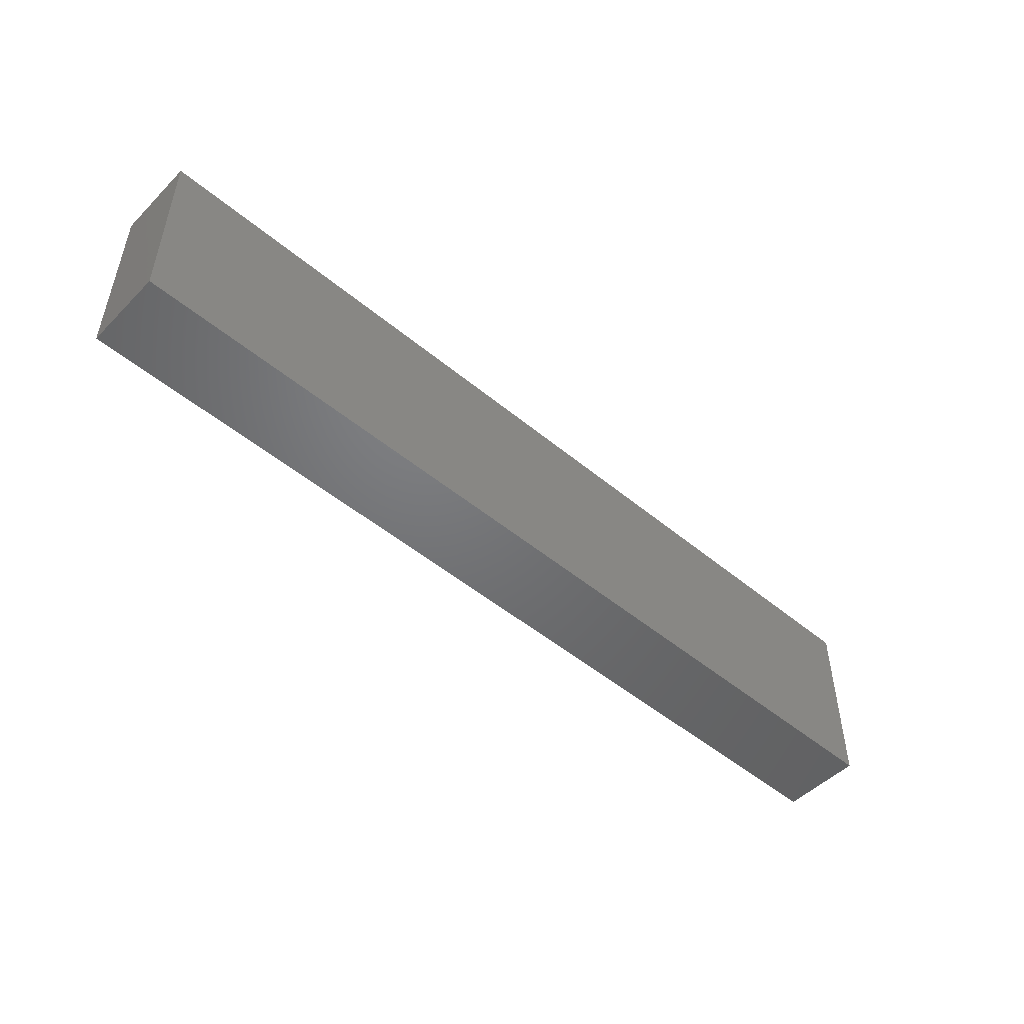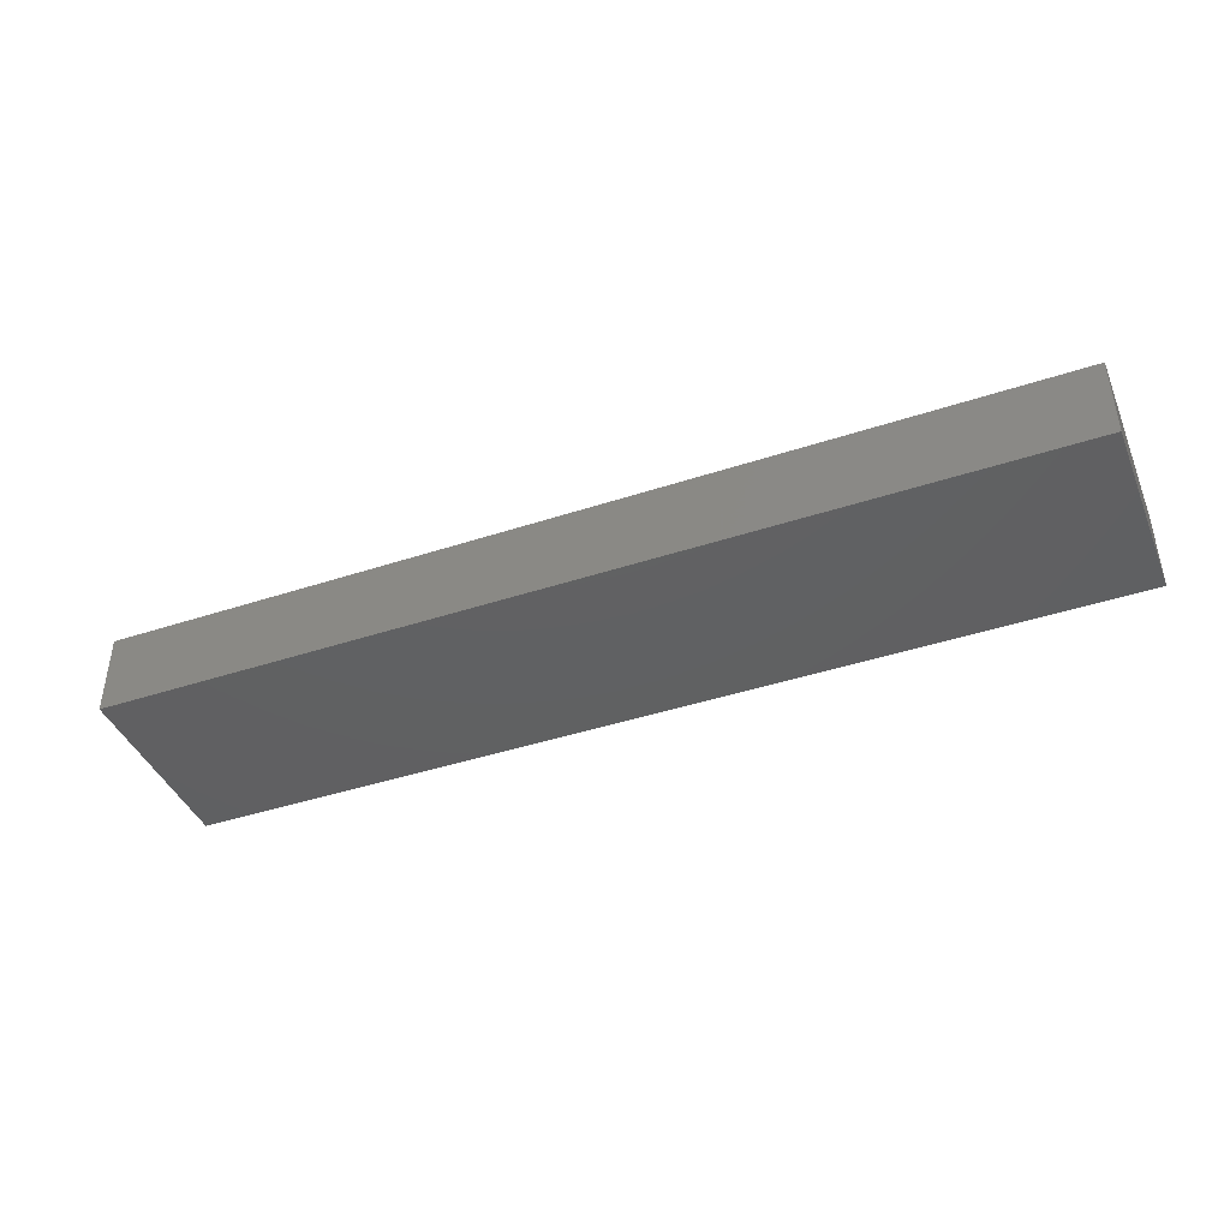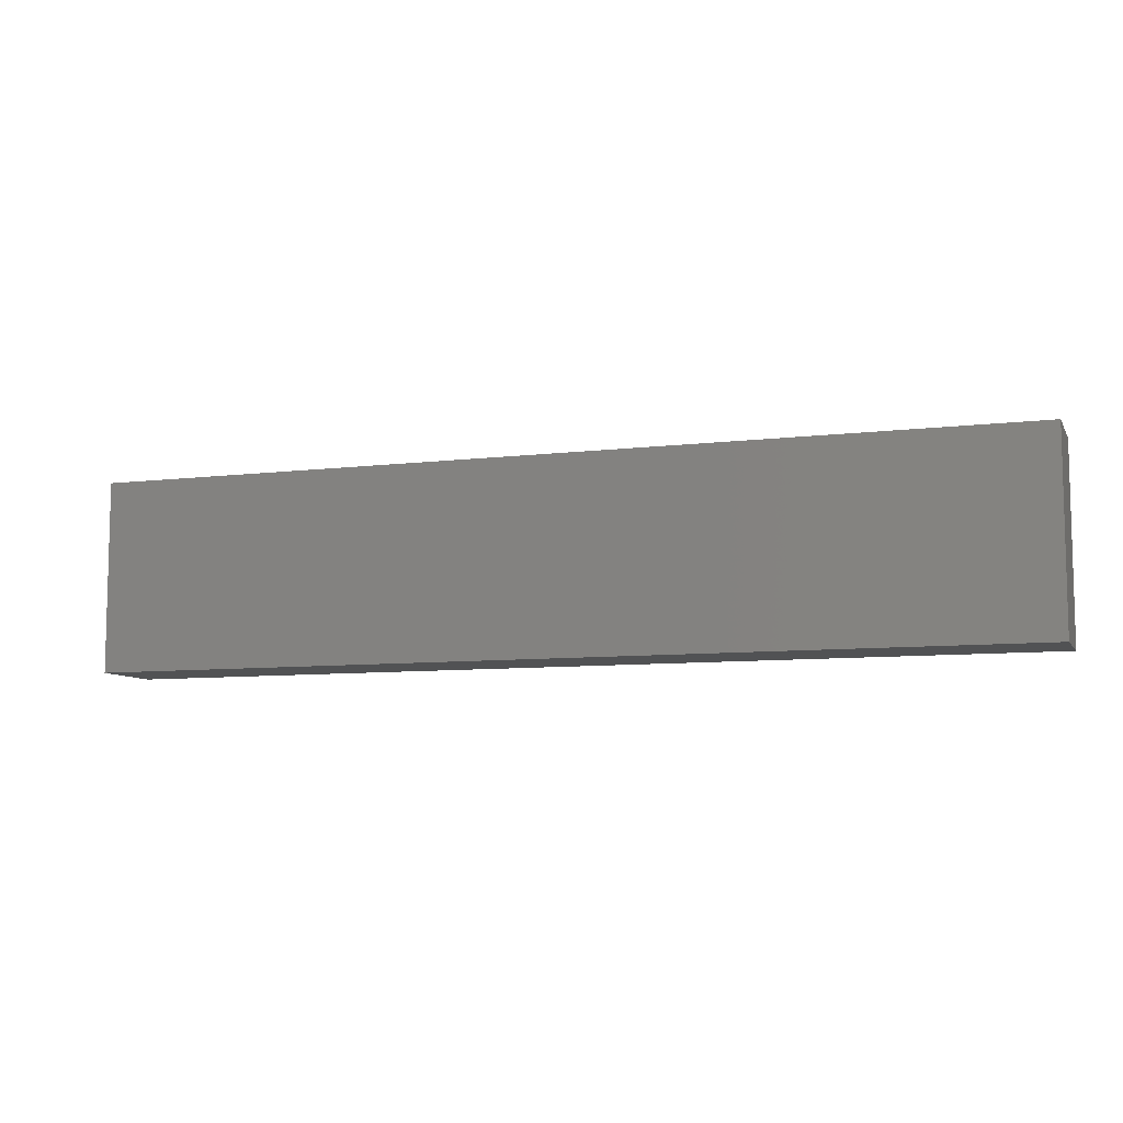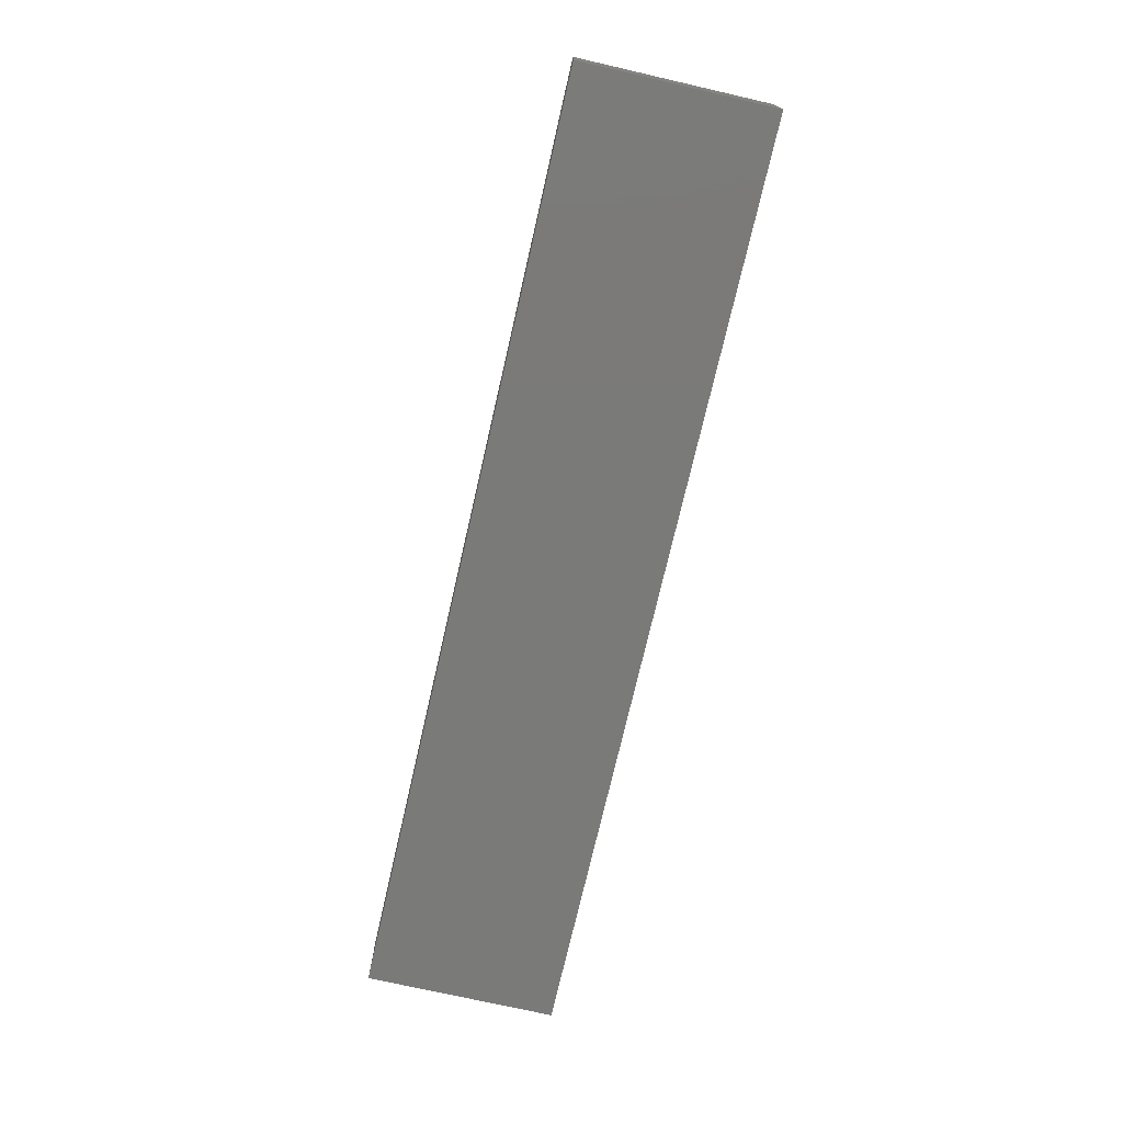
<metadata>
{"format":"stl","ext":"stl","renderer":"f3d","projection":"perspective","resolution":1024,"background":"white","views":[{"elev":-49.7,"azim":137.5,"up":"+Y"},{"elev":-42.1,"azim":-158.4,"up":"+Z"},{"elev":-8.3,"azim":-161.3,"up":"+Y"},{"elev":-73.2,"azim":-102.9,"up":"+Z"}]}
</metadata>
<code>
# stl→obj: 308 verts, 612 faces
v 22.08 31.29 2
v 24.85 30.06 15
v 22.08 31.29 15
v 24.85 30.06 2
v 31.78 20.51 2
v 30.85 23.4 15
v 30.85 23.4 2
v 31.78 20.51 15
v 32.1 17.5 2
v 32.1 17.5 15
v 29.33 26.02 15
v 29.33 26.02 2
v 19.12 31.92 2
v 19.12 31.92 15
v 30.85 11.6 2
v 31.78 14.49 15
v 31.78 14.49 2
v 30.85 11.6 15
v 13.12 3.71 2
v 10.35 4.943 15
v 13.12 3.71 15
v 10.35 4.943 2
v 7.898 6.724 15
v 7.898 6.724 2
v 27.3 28.28 15
v 27.3 28.28 2
v 27.3 6.724 2
v 24.85 4.943 15
v 27.3 6.724 15
v 24.85 4.943 2
v 5.869 26.02 15
v 7.898 28.28 2
v 7.898 28.28 15
v 5.869 26.02 2
v 16.08 3.079 2
v 16.08 3.079 15
v 10.35 30.06 2
v 13.12 31.29 15
v 10.35 30.06 15
v 13.12 31.29 2
v 5.869 8.977 15
v 4.354 11.6 2
v 4.354 11.6 15
v 5.869 8.977 2
v 4.354 23.4 15
v 4.354 23.4 2
v 3.417 20.51 15
v 3.417 20.51 2
v 16.08 31.92 15
v 16.08 31.92 2
v 22.08 3.71 2
v 19.12 3.079 15
v 22.08 3.71 15
v 19.12 3.079 2
v 29.33 8.977 2
v 29.33 8.977 15
v 3.1 17.5 15
v 3.1 17.5 2
v 170 35 15
v 160.5 17.5 15
v 170 0 15
v 160.2 20.51 15
v 159.2 23.4 15
v 157.7 26.02 15
v 155.7 28.28 15
v 153.2 30.06 15
v 150.5 31.29 15
v 147.5 31.92 15
v 144.5 31.92 15
v 131.8 20.51 15
v 128.4 17.5 15
v 131.5 17.5 15
v 128.1 20.51 15
v 132.8 23.4 15
v 127.1 23.4 15
v 134.3 26.02 15
v 125.6 26.02 15
v 136.3 28.28 15
v 123.6 28.28 15
v 138.8 30.06 15
v 121.2 30.06 15
v 141.5 31.29 15
v 118.4 31.29 15
v 115.4 31.92 15
v 112.4 31.92 15
v 99.72 20.51 15
v 96.3 17.5 15
v 99.4 17.5 15
v 95.98 20.51 15
v 100.7 23.4 15
v 95.05 23.4 15
v 102.2 26.02 15
v 93.53 26.02 15
v 104.2 28.28 15
v 91.5 28.28 15
v 106.7 30.06 15
v 89.05 30.06 15
v 109.4 31.29 15
v 86.28 31.29 15
v 83.32 31.92 15
v 80.28 31.92 15
v 67.62 20.51 15
v 64.2 17.5 15
v 67.3 17.5 15
v 63.88 20.51 15
v 68.55 23.4 15
v 62.95 23.4 15
v 70.07 26.02 15
v 61.43 26.02 15
v 72.1 28.28 15
v 59.4 28.28 15
v 74.55 30.06 15
v 56.95 30.06 15
v 77.32 31.29 15
v 54.18 31.29 15
v 0 35 15
v 51.22 31.92 15
v 35.52 20.51 15
v 35.2 17.5 15
v 36.45 23.4 15
v 37.97 26.02 15
v 40 28.28 15
v 42.45 30.06 15
v 45.22 31.29 15
v 48.18 31.92 15
v 160.2 14.49 15
v 159.2 11.6 15
v 157.7 8.977 15
v 155.7 6.724 15
v 153.2 4.943 15
v 150.5 3.71 15
v 147.5 3.079 15
v 144.5 3.079 15
v 131.8 14.49 15
v 128.1 14.49 15
v 132.8 11.6 15
v 127.1 11.6 15
v 134.3 8.977 15
v 125.6 8.977 15
v 136.3 6.724 15
v 123.6 6.724 15
v 138.8 4.943 15
v 121.2 4.943 15
v 141.5 3.71 15
v 118.4 3.71 15
v 115.4 3.079 15
v 112.4 3.079 15
v 99.72 14.49 15
v 95.98 14.49 15
v 100.7 11.6 15
v 95.05 11.6 15
v 102.2 8.977 15
v 93.53 8.977 15
v 104.2 6.724 15
v 91.5 6.724 15
v 106.7 4.943 15
v 89.05 4.943 15
v 109.4 3.71 15
v 86.28 3.71 15
v 83.32 3.079 15
v 80.28 3.079 15
v 67.62 14.49 15
v 63.88 14.49 15
v 68.55 11.6 15
v 62.95 11.6 15
v 70.07 8.977 15
v 61.43 8.977 15
v 72.1 6.724 15
v 59.4 6.724 15
v 74.55 4.943 15
v 56.95 4.943 15
v 77.32 3.71 15
v 54.18 3.71 15
v 51.22 3.079 15
v 0 0 15
v 48.18 3.079 15
v 35.52 14.49 15
v 36.45 11.6 15
v 37.97 8.977 15
v 40 6.724 15
v 42.45 4.943 15
v 45.22 3.71 15
v 3.417 14.49 15
v 3.417 14.49 2
v 35.2 17.5 2
v 35.52 14.49 2
v 63.88 20.51 2
v 62.95 23.4 2
v 64.2 17.5 2
v 61.43 26.02 2
v 37.97 8.977 2
v 40 6.724 2
v 56.95 4.943 2
v 54.18 3.71 2
v 63.88 14.49 2
v 61.43 8.977 2
v 62.95 11.6 2
v 40 28.28 2
v 37.97 26.02 2
v 36.45 23.4 2
v 35.52 20.51 2
v 51.22 3.079 2
v 42.45 30.06 2
v 42.45 4.943 2
v 56.95 30.06 2
v 59.4 28.28 2
v 59.4 6.724 2
v 45.22 31.29 2
v 48.18 31.92 2
v 51.22 31.92 2
v 54.18 31.29 2
v 36.45 11.6 2
v 45.22 3.71 2
v 48.18 3.079 2
v 95.98 20.51 2
v 95.05 23.4 2
v 96.3 17.5 2
v 95.05 11.6 2
v 95.98 14.49 2
v 74.55 4.943 2
v 72.1 6.724 2
v 86.28 3.71 2
v 83.32 3.079 2
v 68.55 11.6 2
v 70.07 8.977 2
v 83.32 31.92 2
v 86.28 31.29 2
v 80.28 3.079 2
v 77.32 3.71 2
v 89.05 30.06 2
v 91.5 28.28 2
v 68.55 23.4 2
v 67.62 20.51 2
v 70.07 26.02 2
v 91.5 6.724 2
v 89.05 4.943 2
v 77.32 31.29 2
v 80.28 31.92 2
v 72.1 28.28 2
v 93.53 8.977 2
v 74.55 30.06 2
v 93.53 26.02 2
v 67.3 17.5 2
v 67.62 14.49 2
v 127.1 11.6 2
v 128.1 14.49 2
v 128.1 20.51 2
v 127.1 23.4 2
v 128.4 17.5 2
v 125.6 26.02 2
v 121.2 4.943 2
v 118.4 3.71 2
v 112.4 3.079 2
v 109.4 3.71 2
v 109.4 31.29 2
v 112.4 31.92 2
v 115.4 31.92 2
v 118.4 31.29 2
v 115.4 3.079 2
v 100.7 23.4 2
v 99.72 20.51 2
v 100.7 11.6 2
v 102.2 8.977 2
v 125.6 8.977 2
v 121.2 30.06 2
v 106.7 30.06 2
v 123.6 28.28 2
v 123.6 6.724 2
v 106.7 4.943 2
v 104.2 28.28 2
v 104.2 6.724 2
v 102.2 26.02 2
v 99.72 14.49 2
v 99.4 17.5 2
v 160.2 20.51 2
v 159.2 23.4 2
v 160.5 17.5 2
v 157.7 26.02 2
v 159.2 11.6 2
v 160.2 14.49 2
v 153.2 4.943 2
v 150.5 3.71 2
v 131.8 14.49 2
v 132.8 11.6 2
v 136.3 28.28 2
v 134.3 26.02 2
v 138.8 4.943 2
v 136.3 6.724 2
v 131.5 17.5 2
v 138.8 30.06 2
v 141.5 31.29 2
v 144.5 31.92 2
v 141.5 3.71 2
v 132.8 23.4 2
v 131.8 20.51 2
v 147.5 3.079 2
v 144.5 3.079 2
v 147.5 31.92 2
v 150.5 31.29 2
v 155.7 28.28 2
v 157.7 8.977 2
v 153.2 30.06 2
v 155.7 6.724 2
v 134.3 8.977 2
v 170 35 0
v 170 0 0
v 0 0 0
v 0 35 0
f 1 2 3
f 2 1 4
f 5 6 7
f 6 5 8
f 9 8 5
f 8 9 10
f 7 11 12
f 11 7 6
f 13 3 14
f 3 13 1
f 15 16 17
f 16 15 18
f 19 20 21
f 20 19 22
f 22 23 20
f 23 22 24
f 12 25 26
f 25 12 11
f 27 28 29
f 28 27 30
f 31 32 33
f 32 31 34
f 17 10 9
f 10 17 16
f 35 21 36
f 21 35 19
f 37 38 39
f 38 37 40
f 32 39 33
f 39 32 37
f 41 42 43
f 42 41 44
f 45 34 31
f 34 45 46
f 47 46 45
f 46 47 48
f 40 49 38
f 49 40 50
f 51 52 53
f 52 51 54
f 50 14 49
f 14 50 13
f 55 18 15
f 18 55 56
f 30 53 28
f 53 30 51
f 57 48 47
f 48 57 58
f 27 56 55
f 56 27 29
f 4 25 2
f 25 4 26
f 59 60 61
f 59 62 60
f 59 63 62
f 59 64 63
f 59 65 64
f 59 66 65
f 59 67 66
f 59 68 67
f 59 69 68
f 70 71 72
f 73 70 74
f 75 74 76
f 70 73 71
f 77 76 78
f 74 75 73
f 79 78 80
f 76 77 75
f 81 80 82
f 78 79 77
f 83 82 69
f 80 81 79
f 84 69 59
f 82 83 81
f 69 84 83
f 59 85 84
f 86 87 88
f 89 86 90
f 91 90 92
f 86 89 87
f 93 92 94
f 90 91 89
f 95 94 96
f 92 93 91
f 97 96 98
f 94 95 93
f 99 98 85
f 96 97 95
f 98 99 97
f 100 85 59
f 85 100 99
f 59 101 100
f 102 103 104
f 105 102 106
f 107 106 108
f 102 105 103
f 109 108 110
f 106 107 105
f 111 110 112
f 108 109 107
f 113 112 114
f 110 111 109
f 115 114 101
f 112 113 111
f 114 115 113
f 116 101 59
f 101 117 115
f 101 116 117
f 118 10 119
f 8 118 120
f 6 120 121
f 118 8 10
f 11 121 122
f 120 6 8
f 25 122 123
f 121 11 6
f 2 123 124
f 122 25 11
f 3 124 125
f 123 2 25
f 124 3 2
f 117 116 125
f 125 14 3
f 125 116 14
f 47 116 57
f 45 116 47
f 31 116 45
f 33 116 31
f 39 116 33
f 38 116 39
f 49 116 38
f 14 116 49
f 126 61 60
f 127 61 126
f 128 61 127
f 129 61 128
f 130 61 129
f 131 61 130
f 132 61 131
f 133 61 132
f 71 134 72
f 135 134 71
f 134 135 136
f 137 136 135
f 136 137 138
f 139 138 137
f 138 139 140
f 141 140 139
f 140 141 142
f 143 142 141
f 142 143 144
f 145 144 143
f 144 145 133
f 146 133 145
f 133 146 61
f 147 61 146
f 87 148 88
f 149 148 87
f 148 149 150
f 151 150 149
f 150 151 152
f 153 152 151
f 152 153 154
f 155 154 153
f 154 155 156
f 157 156 155
f 156 157 158
f 159 158 157
f 158 159 147
f 160 147 159
f 147 160 61
f 161 61 160
f 103 162 104
f 163 162 103
f 162 163 164
f 165 164 163
f 164 165 166
f 167 166 165
f 166 167 168
f 169 168 167
f 168 169 170
f 171 170 169
f 170 171 172
f 173 172 171
f 172 173 161
f 174 161 173
f 175 161 174
f 175 174 176
f 10 177 119
f 16 177 10
f 177 16 178
f 18 178 16
f 178 18 179
f 56 179 18
f 179 56 180
f 29 180 56
f 180 29 181
f 28 181 29
f 181 28 182
f 53 182 28
f 182 53 176
f 52 176 53
f 175 176 52
f 175 52 36
f 175 57 116
f 161 175 61
f 21 175 36
f 20 175 21
f 23 175 20
f 41 175 23
f 43 175 41
f 183 175 43
f 57 175 183
f 54 36 52
f 36 54 35
f 43 184 183
f 184 43 42
f 23 44 41
f 44 23 24
f 5 17 9
f 7 17 5
f 7 15 17
f 12 15 7
f 12 55 15
f 26 55 12
f 26 27 55
f 4 27 26
f 4 30 27
f 1 30 4
f 1 51 30
f 13 51 1
f 13 54 51
f 50 54 13
f 50 35 54
f 40 35 50
f 40 19 35
f 37 19 40
f 37 22 19
f 32 22 37
f 32 24 22
f 34 24 32
f 34 44 24
f 46 44 34
f 46 42 44
f 48 42 46
f 48 184 42
f 184 48 58
f 183 58 57
f 58 183 184
f 177 185 119
f 185 177 186
f 187 107 188
f 107 187 105
f 189 105 187
f 105 189 103
f 188 109 190
f 109 188 107
f 180 191 179
f 191 180 192
f 193 173 171
f 173 193 194
f 195 103 189
f 103 195 163
f 196 165 197
f 165 196 167
f 121 198 122
f 198 121 199
f 118 200 120
f 200 118 201
f 194 174 173
f 174 194 202
f 198 123 122
f 123 198 203
f 197 163 195
f 163 197 165
f 204 180 181
f 180 204 192
f 119 201 118
f 201 119 185
f 205 111 113
f 111 205 206
f 207 167 196
f 167 207 169
f 208 125 124
f 125 208 209
f 210 115 117
f 115 210 211
f 190 111 206
f 111 190 109
f 178 186 177
f 186 178 212
f 211 113 115
f 113 211 205
f 209 117 125
f 117 209 210
f 213 181 182
f 181 213 204
f 203 124 123
f 124 203 208
f 120 199 121
f 199 120 200
f 179 212 178
f 212 179 191
f 202 176 174
f 176 202 214
f 214 182 176
f 182 214 213
f 207 171 169
f 171 207 193
f 187 195 189
f 188 195 187
f 188 197 195
f 190 197 188
f 190 196 197
f 206 196 190
f 206 207 196
f 205 207 206
f 205 193 207
f 211 193 205
f 211 194 193
f 210 194 211
f 210 202 194
f 209 202 210
f 209 214 202
f 208 214 209
f 208 213 214
f 203 213 208
f 203 204 213
f 198 204 203
f 198 192 204
f 199 192 198
f 199 191 192
f 200 191 199
f 200 212 191
f 201 212 200
f 201 186 212
f 186 201 185
f 215 91 216
f 91 215 89
f 217 89 215
f 89 217 87
f 218 149 219
f 149 218 151
f 220 168 170
f 168 220 221
f 222 160 159
f 160 222 223
f 166 224 164
f 224 166 225
f 226 99 100
f 99 226 227
f 228 172 161
f 172 228 229
f 230 95 97
f 95 230 231
f 227 97 99
f 97 227 230
f 102 232 106
f 232 102 233
f 229 170 172
f 170 229 220
f 106 234 108
f 234 106 232
f 235 157 155
f 157 235 236
f 237 101 114
f 101 237 238
f 219 87 217
f 87 219 149
f 108 239 110
f 239 108 234
f 238 100 101
f 100 238 226
f 240 151 218
f 151 240 153
f 239 112 110
f 112 239 241
f 236 159 157
f 159 236 222
f 241 114 112
f 114 241 237
f 235 153 240
f 153 235 155
f 242 95 231
f 95 242 93
f 104 233 102
f 233 104 243
f 216 93 242
f 93 216 91
f 223 161 160
f 161 223 228
f 164 244 162
f 244 164 224
f 168 225 166
f 225 168 221
f 215 219 217
f 216 219 215
f 216 218 219
f 242 218 216
f 242 240 218
f 231 240 242
f 231 235 240
f 230 235 231
f 230 236 235
f 227 236 230
f 227 222 236
f 226 222 227
f 226 223 222
f 238 223 226
f 238 228 223
f 237 228 238
f 237 229 228
f 241 229 237
f 241 220 229
f 239 220 241
f 239 221 220
f 234 221 239
f 234 225 221
f 232 225 234
f 232 224 225
f 233 224 232
f 233 244 224
f 244 233 243
f 162 243 104
f 243 162 244
f 245 135 246
f 135 245 137
f 247 75 248
f 75 247 73
f 249 73 247
f 73 249 71
f 248 77 250
f 77 248 75
f 251 145 143
f 145 251 252
f 253 158 147
f 158 253 254
f 255 85 98
f 85 255 256
f 257 83 84
f 83 257 258
f 259 147 146
f 147 259 253
f 86 260 90
f 260 86 261
f 152 262 150
f 262 152 263
f 264 137 245
f 137 264 139
f 258 81 83
f 81 258 265
f 246 71 249
f 71 246 135
f 266 98 96
f 98 266 255
f 247 246 249
f 248 246 247
f 248 245 246
f 250 245 248
f 250 264 245
f 267 264 250
f 267 268 264
f 265 268 267
f 265 251 268
f 258 251 265
f 258 252 251
f 257 252 258
f 257 259 252
f 256 259 257
f 256 253 259
f 255 253 256
f 255 254 253
f 266 254 255
f 266 269 254
f 270 269 266
f 270 271 269
f 272 271 270
f 272 263 271
f 260 263 272
f 260 262 263
f 261 262 260
f 261 273 262
f 273 261 274
f 256 84 85
f 84 256 257
f 92 270 94
f 270 92 272
f 250 79 267
f 79 250 77
f 270 96 94
f 96 270 266
f 265 79 81
f 79 265 267
f 268 139 264
f 139 268 141
f 148 274 88
f 274 148 273
f 88 261 86
f 261 88 274
f 252 146 145
f 146 252 259
f 150 273 148
f 273 150 262
f 90 272 92
f 272 90 260
f 268 143 141
f 143 268 251
f 154 263 152
f 263 154 271
f 269 154 156
f 154 269 271
f 254 156 158
f 156 254 269
f 275 63 276
f 63 275 62
f 277 62 275
f 62 277 60
f 276 64 278
f 64 276 63
f 279 126 280
f 126 279 127
f 281 131 130
f 131 281 282
f 136 283 134
f 283 136 284
f 280 60 277
f 60 280 126
f 76 285 78
f 285 76 286
f 287 140 142
f 140 287 288
f 134 289 72
f 289 134 283
f 290 82 80
f 82 290 291
f 291 69 82
f 69 291 292
f 293 142 144
f 142 293 287
f 70 294 74
f 294 70 295
f 296 133 132
f 133 296 297
f 298 67 68
f 67 298 299
f 72 295 70
f 295 72 289
f 278 65 300
f 65 278 64
f 301 127 279
f 127 301 128
f 302 65 66
f 65 302 300
f 292 68 69
f 68 292 298
f 299 66 67
f 66 299 302
f 297 144 133
f 144 297 293
f 303 130 129
f 130 303 281
f 303 128 301
f 128 303 129
f 282 132 131
f 132 282 296
f 285 80 78
f 80 285 290
f 140 304 138
f 304 140 288
f 138 284 136
f 284 138 304
f 275 280 277
f 276 280 275
f 276 279 280
f 278 279 276
f 278 301 279
f 300 301 278
f 300 303 301
f 302 303 300
f 302 281 303
f 299 281 302
f 299 282 281
f 298 282 299
f 298 296 282
f 292 296 298
f 292 297 296
f 291 297 292
f 291 293 297
f 290 293 291
f 290 287 293
f 285 287 290
f 285 288 287
f 286 288 285
f 286 304 288
f 294 304 286
f 294 284 304
f 295 284 294
f 295 283 284
f 283 295 289
f 74 286 76
f 286 74 294
f 61 305 59
f 305 61 306
f 307 305 306
f 305 307 308
f 307 116 308
f 116 307 175
f 305 116 59
f 116 305 308
f 307 61 175
f 61 307 306

</code>
